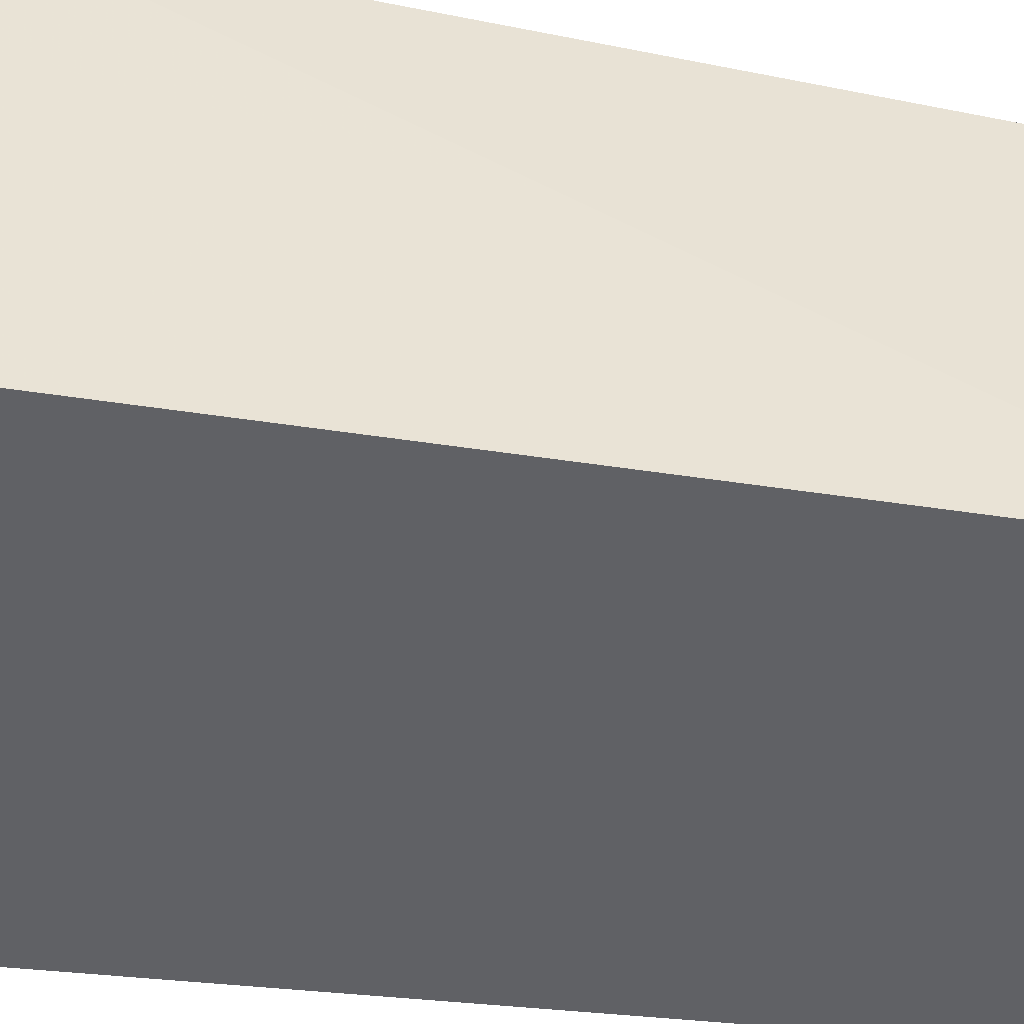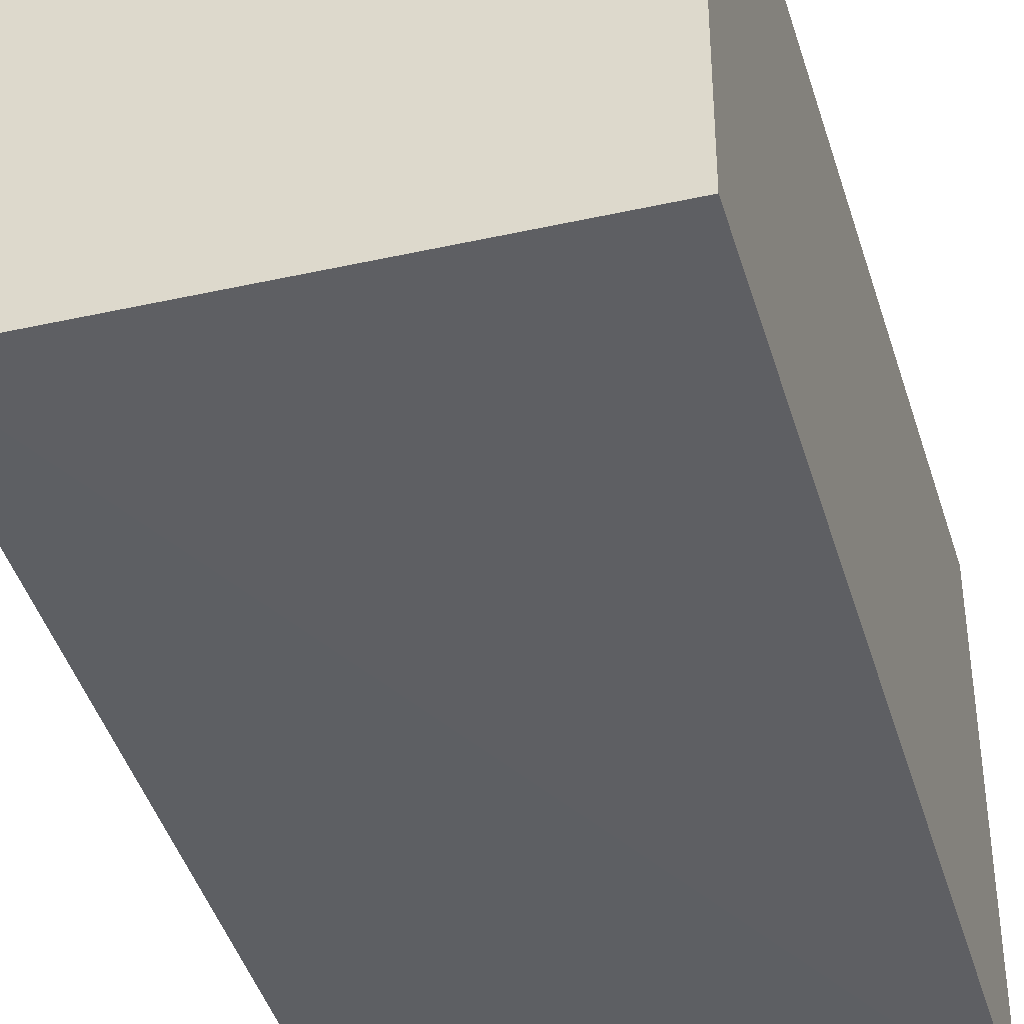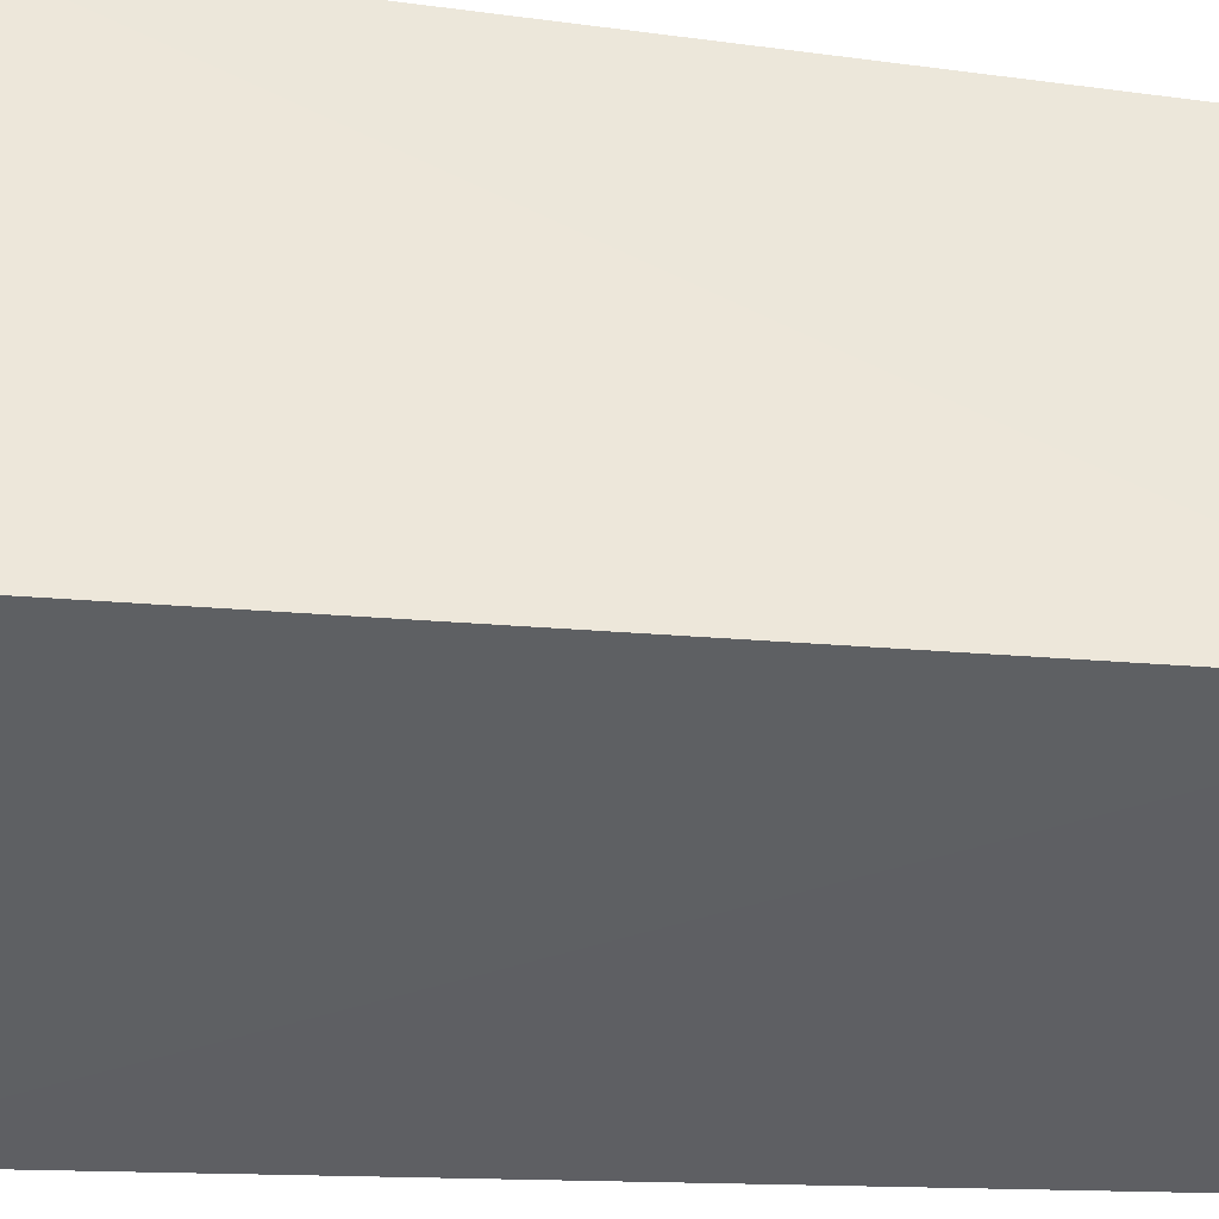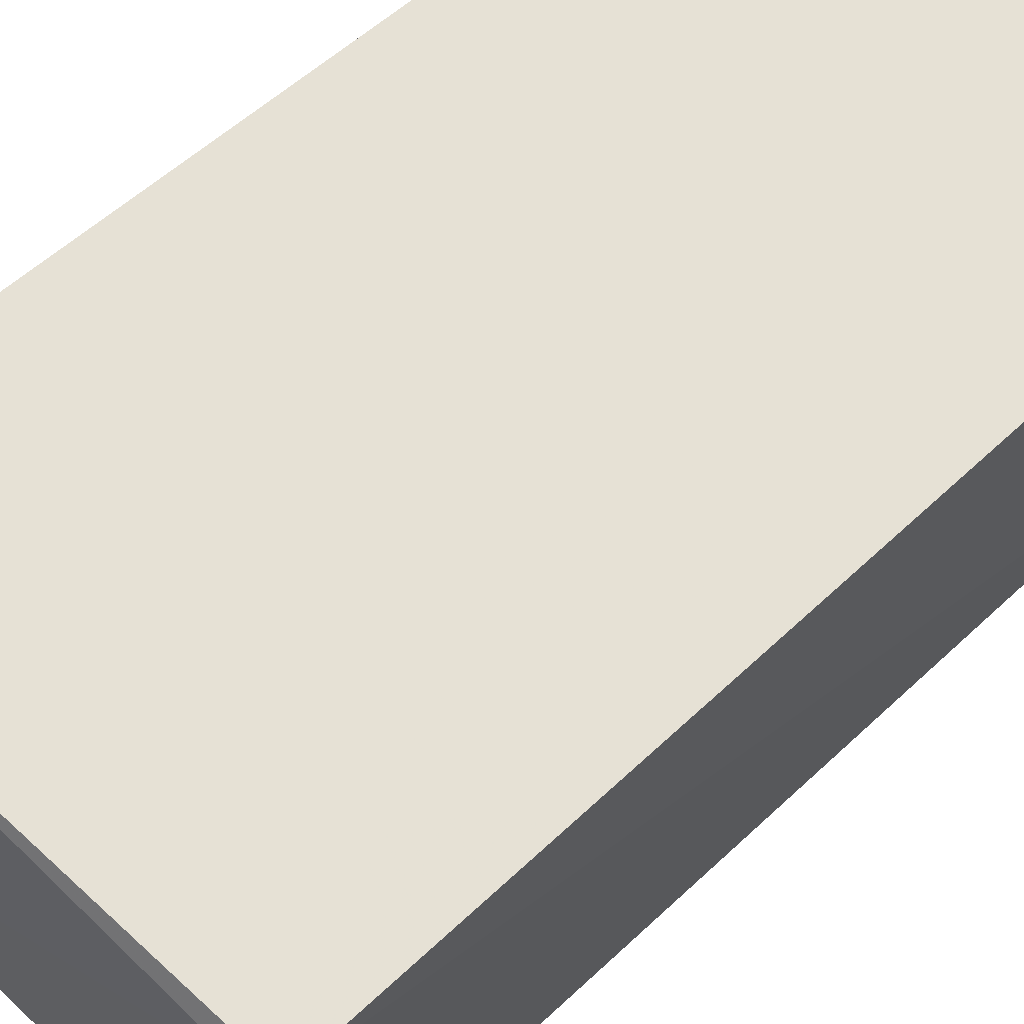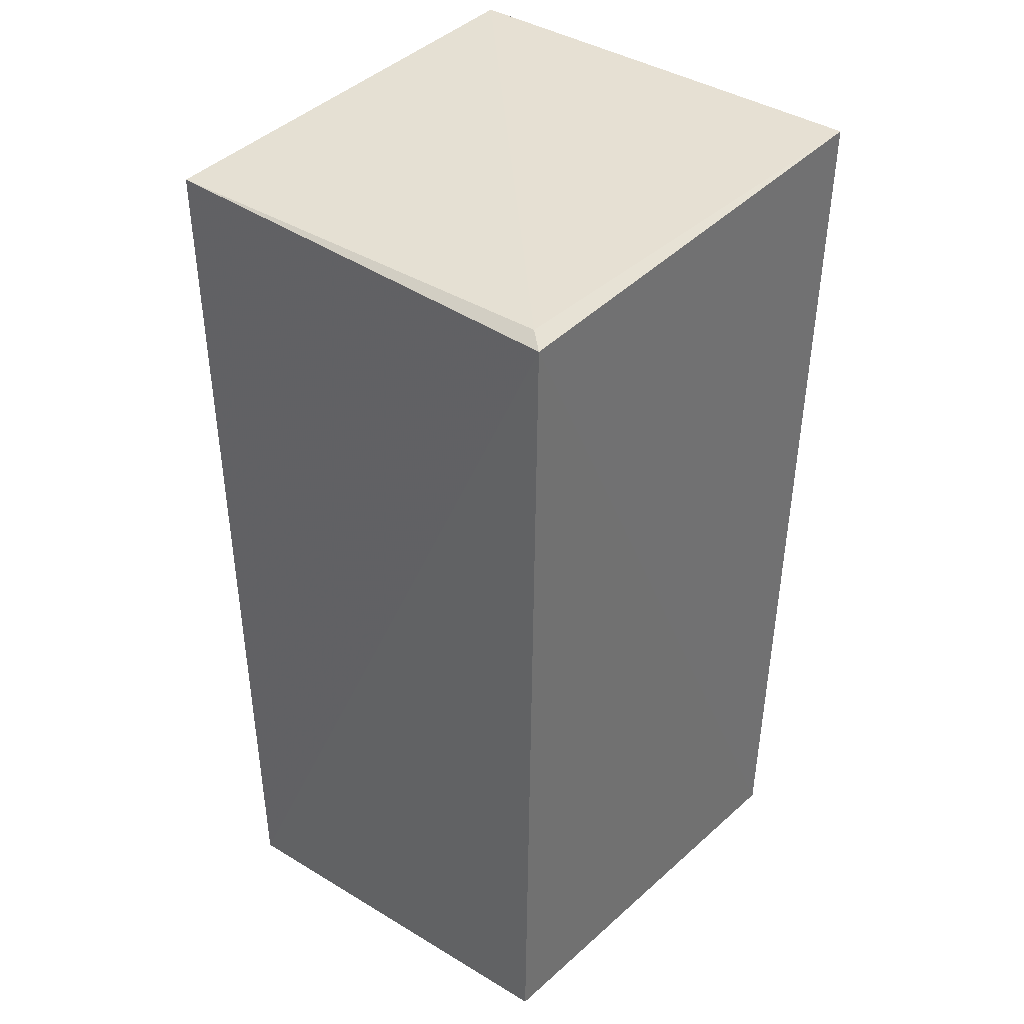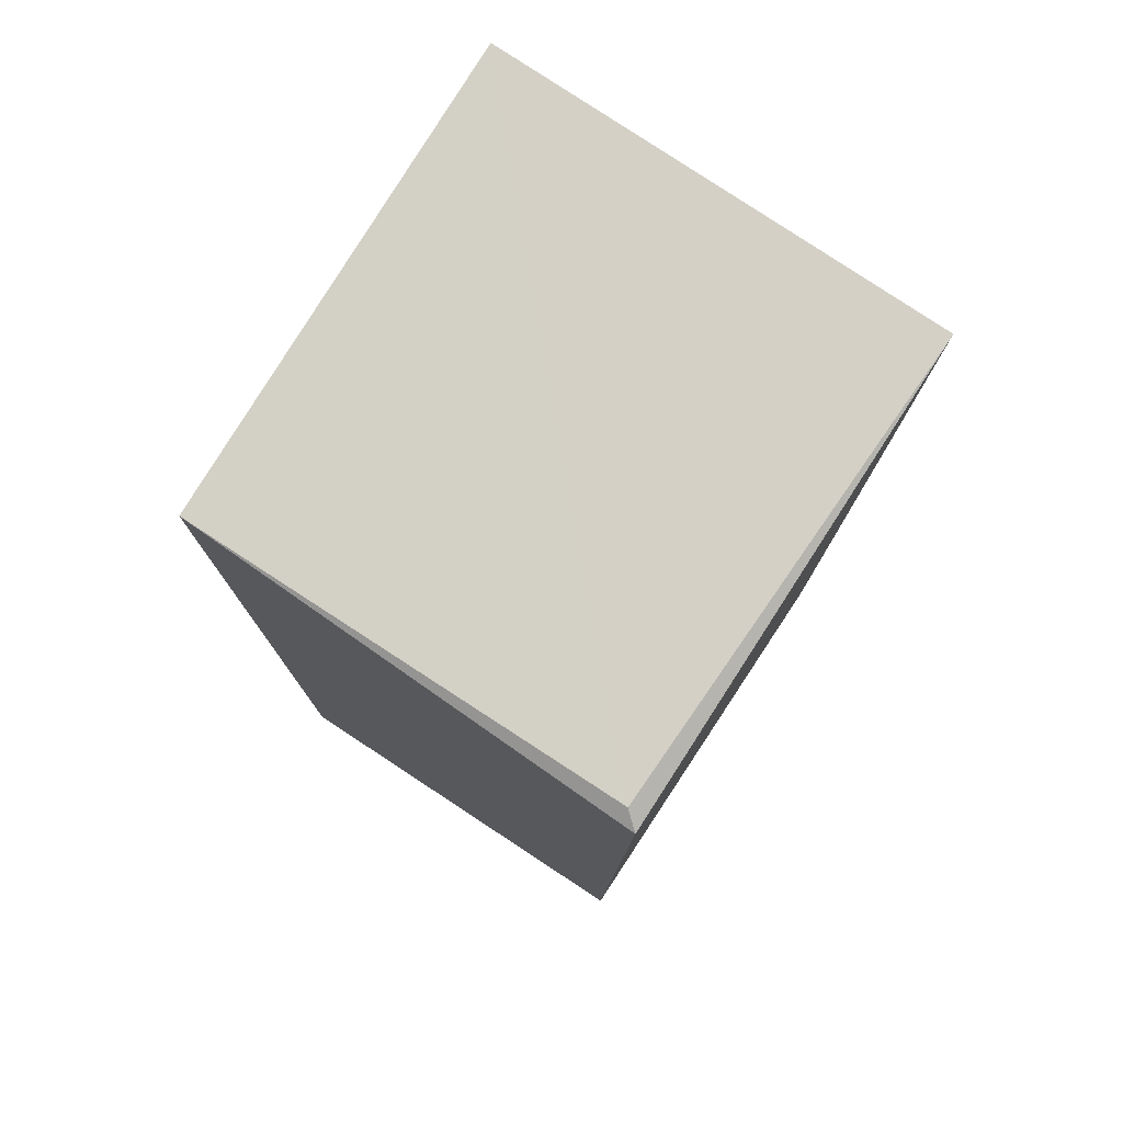
<metadata>
{"format":"obj","ext":"obj","renderer":"f3d","projection":"perspective","resolution":1024,"background":"white","views":[{"elev":-48.9,"azim":-99.2,"up":"+Z"},{"elev":-39.1,"azim":15.6,"up":"+Z"},{"elev":-41.2,"azim":-95.2,"up":"+Z"},{"elev":67.0,"azim":-131.3,"up":"+Z"},{"elev":32.6,"azim":-50.4,"up":"+Y"},{"elev":74.6,"azim":-56.6,"up":"+Y"}]}
</metadata>
<code>
v 0.001632 0.01471 0.01371
v 0.001507 0.001324 0.01324
v 0.001616 0.01514 0.006763
v -0.005588 0.01445 0.006939
v -0.005723 0.01394 0.01376
v 0.001507 0.001324 0.007188
v -0.005526 0.01411 0.01352
v -0.005301 0.001324 0.007188
v -0.005301 0.001324 0.01324
f 5 2 1
f 6 1 2
f 6 3 1
f 7 1 3
f 7 3 4
f 7 5 1
f 7 4 5
f 8 4 3
f 8 3 6
f 8 5 4
f 8 6 2
f 9 8 2
f 9 2 5
f 9 5 8

</code>
